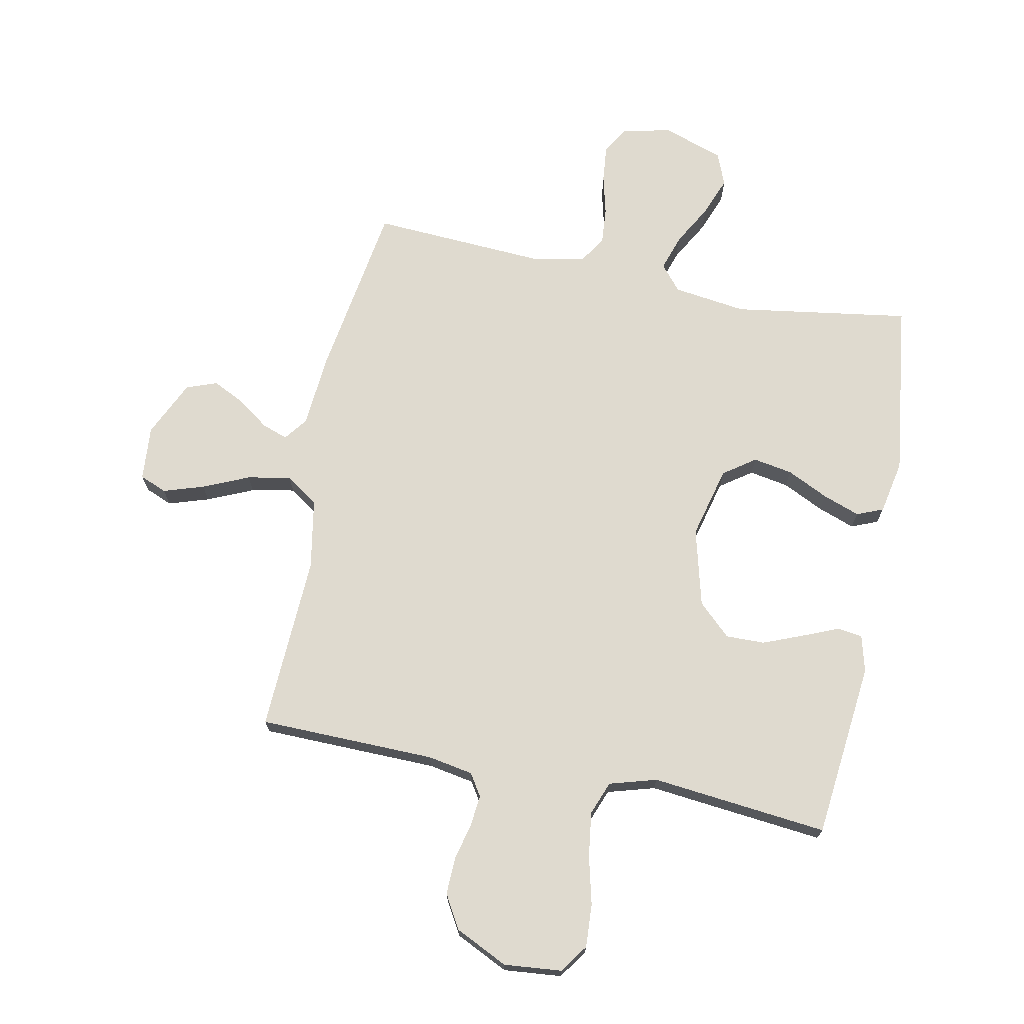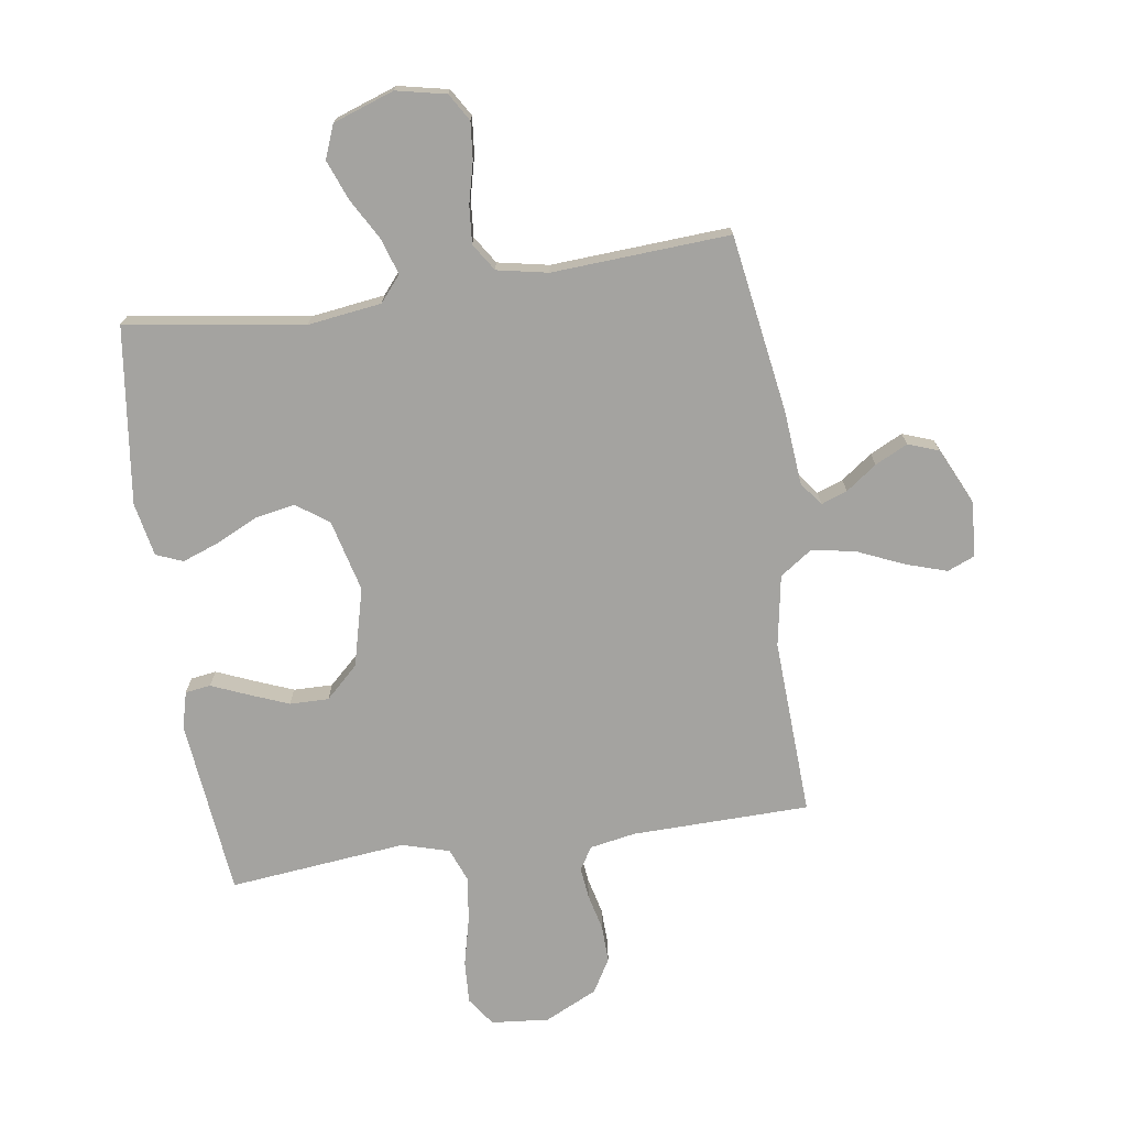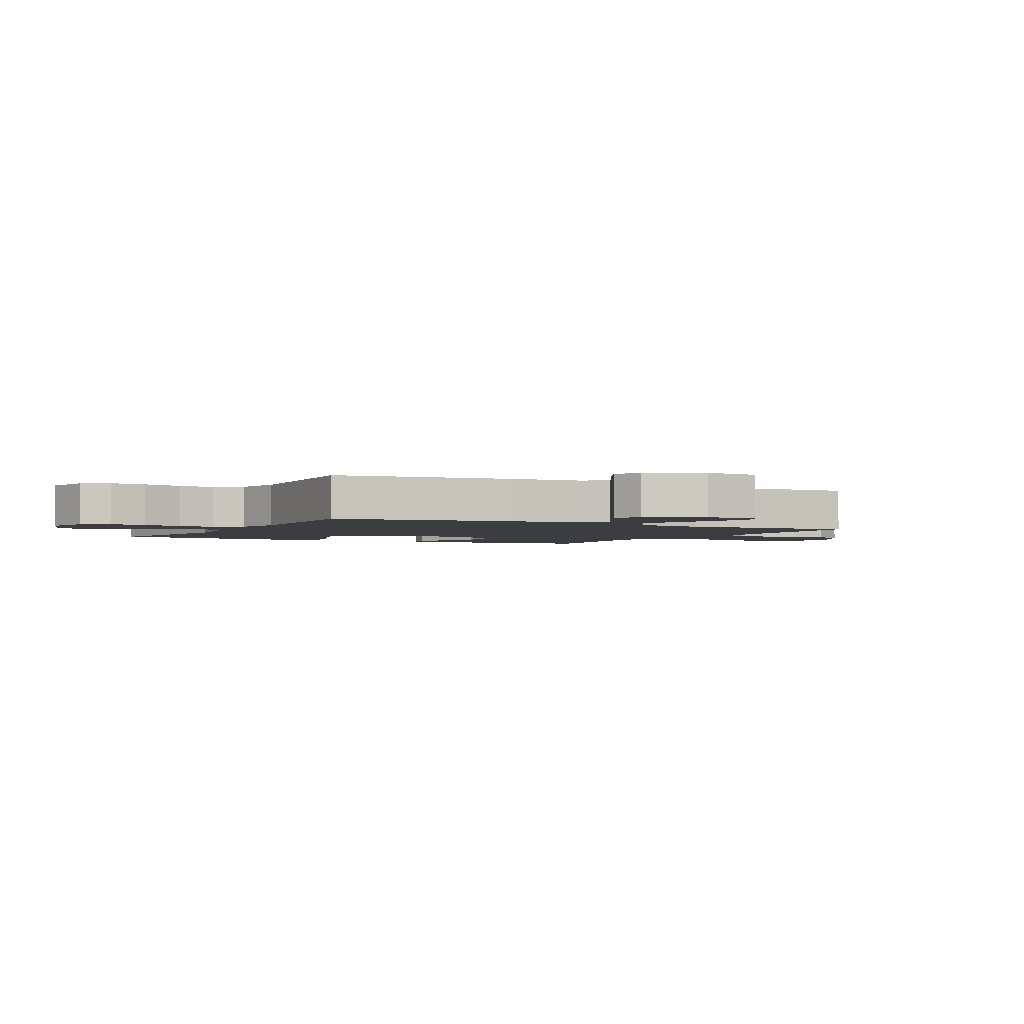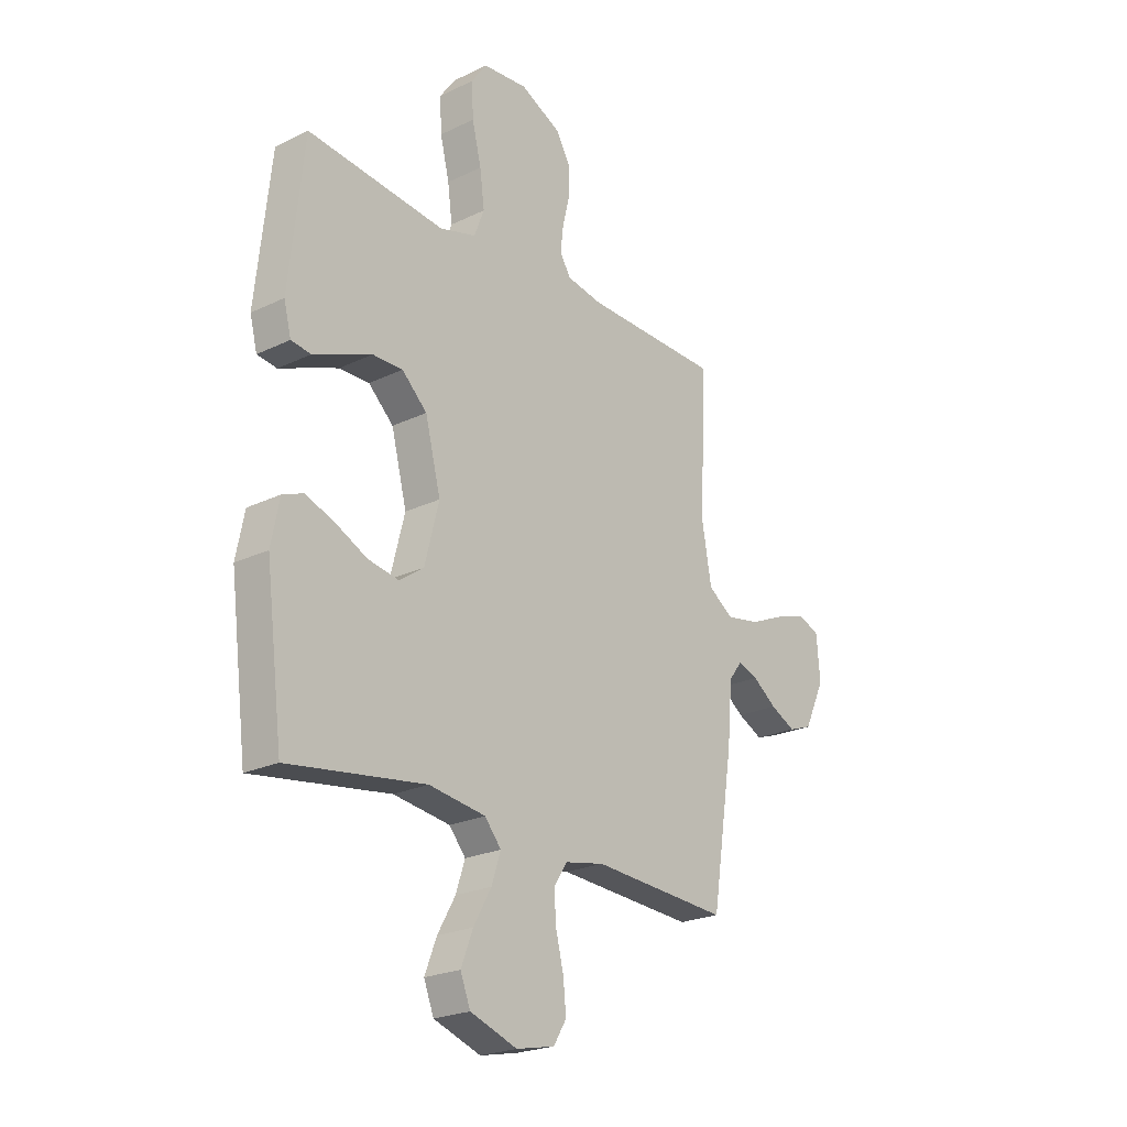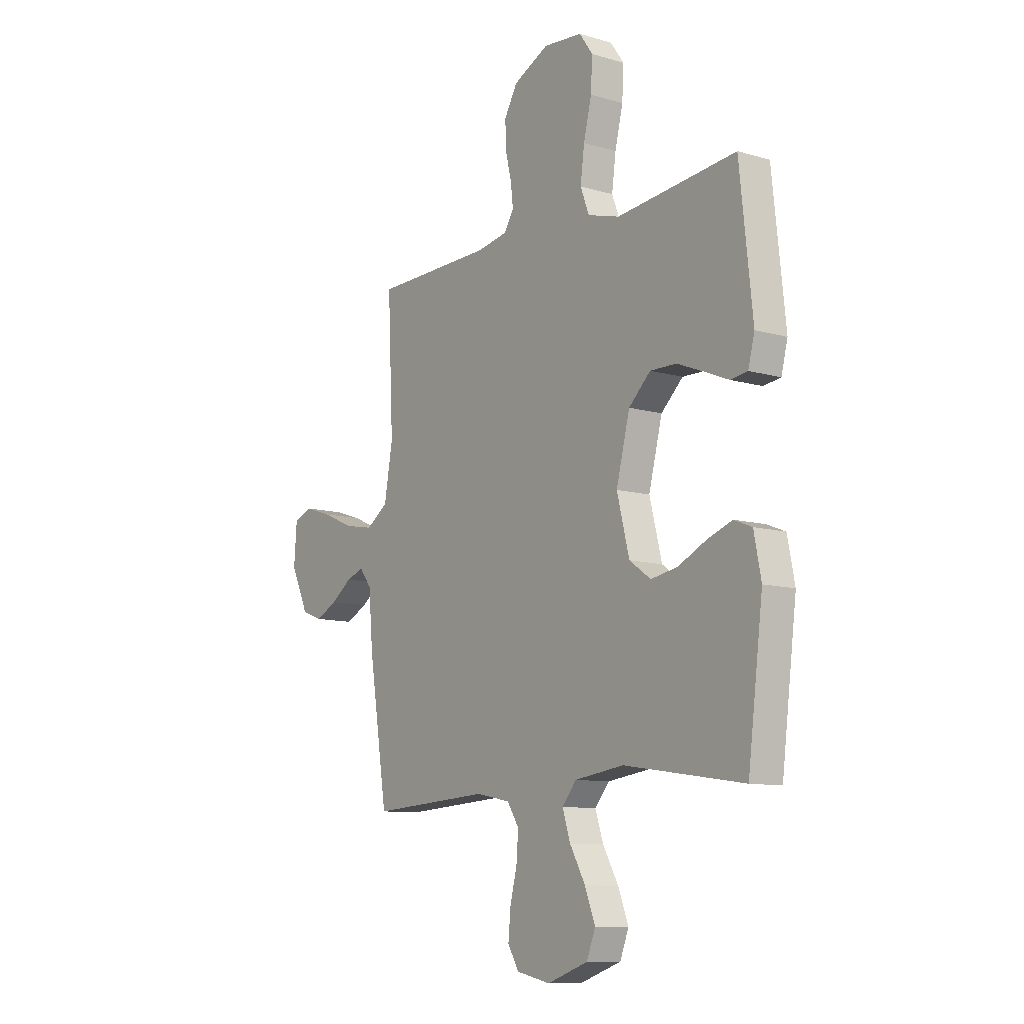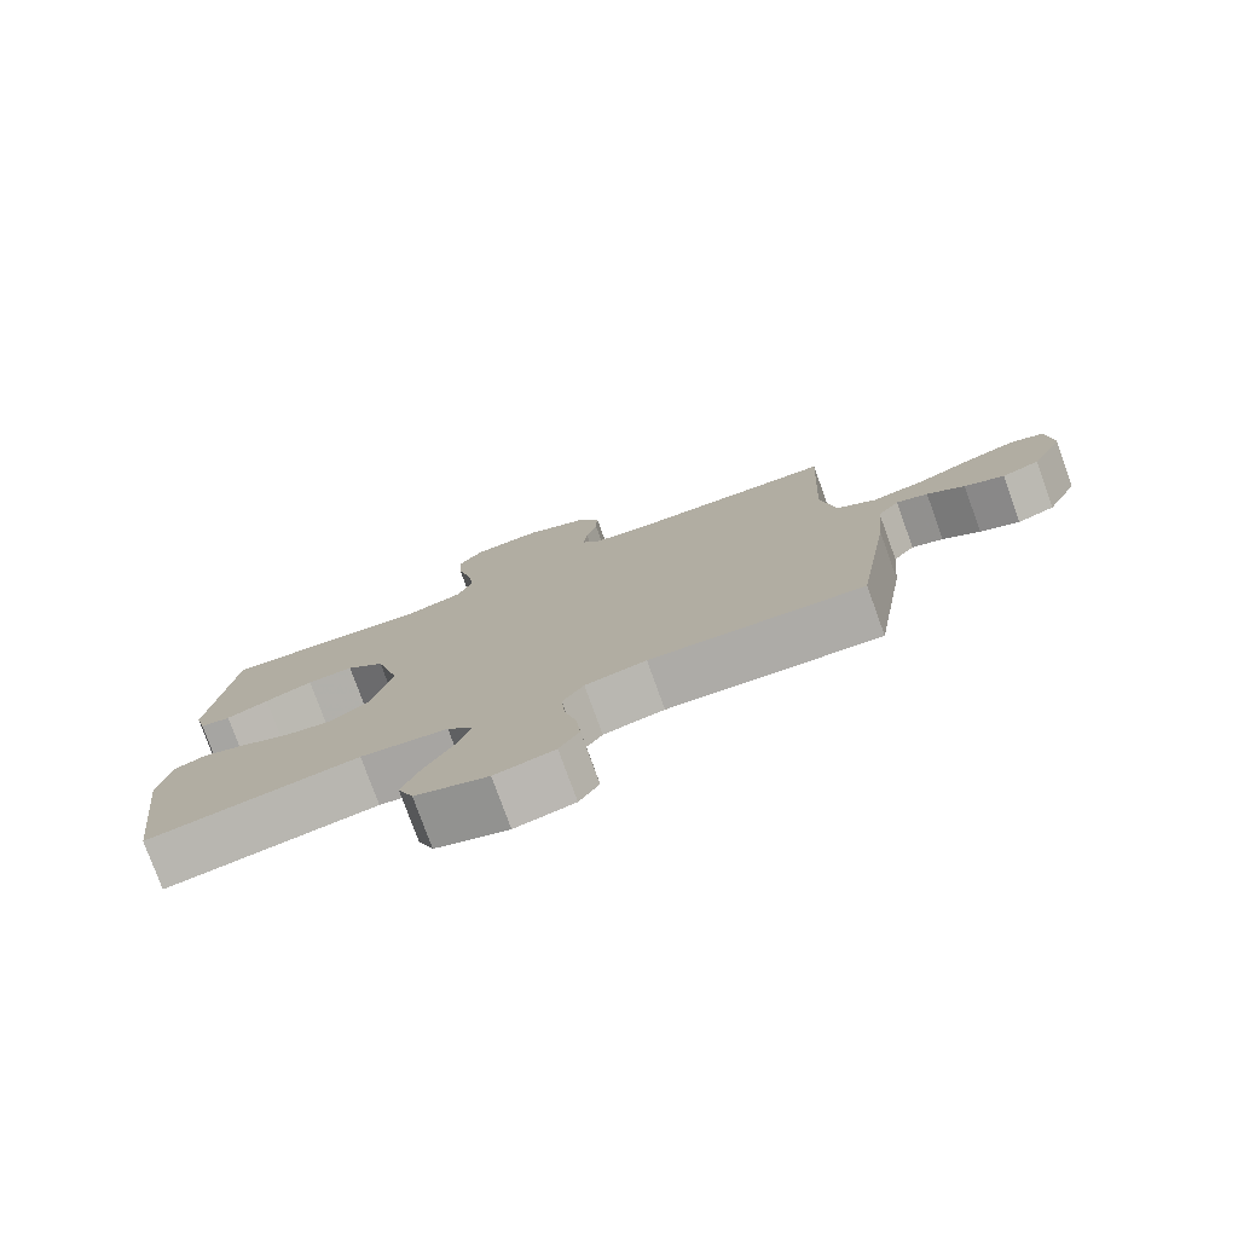
<metadata>
{"format":"obj","ext":"obj","renderer":"f3d","projection":"perspective","resolution":1024,"background":"white","views":[{"elev":70.9,"azim":11.2,"up":"+Y"},{"elev":-72.9,"azim":-171.6,"up":"+Y"},{"elev":-2.5,"azim":-118.1,"up":"+Y"},{"elev":-23.1,"azim":129.3,"up":"+Z"},{"elev":-10.3,"azim":53.5,"up":"+Z"},{"elev":-78.1,"azim":-160.1,"up":"+Z"}]}
</metadata>
<code>
v 0.5 0.07 -0.5
v 0.2 0.07 -0.455
v 0.076 0.07 -0.472
v 0.04 0.07 -0.515
v 0.06 0.07 -0.576
v 0.099 0.07 -0.645
v 0.125 0.07 -0.712
v 0.103 0.07 -0.768
v 0 0.07 -0.804
v -0.084 0.07 -0.786
v -0.112 0.07 -0.74
v -0.106 0.07 -0.677
v -0.089 0.07 -0.608
v -0.084 0.07 -0.545
v -0.114 0.07 -0.499
v -0.2 0.07 -0.482
v -0.5 0.07 -0.5
v -0.547 0.07 -0.2
v -0.558 0.07 -0.073
v -0.588 0.07 -0.034
v -0.632 0.07 -0.05
v -0.684 0.07 -0.088
v -0.739 0.07 -0.115
v -0.791 0.07 -0.096
v -0.836 0.07 0
v -0.829 0.07 0.093
v -0.783 0.07 0.112
v -0.714 0.07 0.09
v -0.636 0.07 0.056
v -0.562 0.07 0.042
v -0.507 0.07 0.08
v -0.486 0.07 0.2
v -0.5 0.07 0.5
v -0.2 0.07 0.506
v -0.123 0.07 0.52
v -0.099 0.07 0.558
v -0.105 0.07 0.611
v -0.12 0.07 0.673
v -0.122 0.07 0.736
v -0.089 0.07 0.793
v 0 0.07 0.836
v 0.098 0.07 0.827
v 0.132 0.07 0.779
v 0.128 0.07 0.706
v 0.108 0.07 0.624
v 0.098 0.07 0.548
v 0.12 0.07 0.491
v 0.2 0.07 0.468
v 0.5 0.07 0.5
v 0.532 0.07 0.2
v 0.516 0.07 0.138
v 0.473 0.07 0.132
v 0.413 0.07 0.157
v 0.345 0.07 0.184
v 0.279 0.07 0.185
v 0.224 0.07 0.133
v 0.19 0.07 0
v 0.221 0.07 -0.122
v 0.275 0.07 -0.16
v 0.342 0.07 -0.148
v 0.412 0.07 -0.114
v 0.475 0.07 -0.091
v 0.52 0.07 -0.109
v 0.538 0.07 -0.2
v 0.5 0 -0.5
v 0.2 0 -0.455
v 0.076 0 -0.472
v 0.04 0 -0.515
v 0.06 0 -0.576
v 0.099 0 -0.645
v 0.125 0 -0.712
v 0.103 0 -0.768
v 0 0 -0.804
v -0.084 0 -0.786
v -0.112 0 -0.74
v -0.106 0 -0.677
v -0.089 0 -0.608
v -0.084 0 -0.545
v -0.114 0 -0.499
v -0.2 0 -0.482
v -0.5 0 -0.5
v -0.547 0 -0.2
v -0.558 0 -0.073
v -0.588 0 -0.034
v -0.632 0 -0.05
v -0.684 0 -0.088
v -0.739 0 -0.115
v -0.791 0 -0.096
v -0.836 0 0
v -0.829 0 0.093
v -0.783 0 0.112
v -0.714 0 0.09
v -0.636 0 0.056
v -0.562 0 0.042
v -0.507 0 0.08
v -0.486 0 0.2
v -0.5 0 0.5
v -0.2 0 0.506
v -0.123 0 0.52
v -0.099 0 0.558
v -0.105 0 0.611
v -0.12 0 0.673
v -0.122 0 0.736
v -0.089 0 0.793
v 0 0 0.836
v 0.098 0 0.827
v 0.132 0 0.779
v 0.128 0 0.706
v 0.108 0 0.624
v 0.098 0 0.548
v 0.12 0 0.491
v 0.2 0 0.468
v 0.5 0 0.5
v 0.532 0 0.2
v 0.516 0 0.138
v 0.473 0 0.132
v 0.413 0 0.157
v 0.345 0 0.184
v 0.279 0 0.185
v 0.224 0 0.133
v 0.19 0 0
v 0.221 0 -0.122
v 0.275 0 -0.16
v 0.342 0 -0.148
v 0.412 0 -0.114
v 0.475 0 -0.091
v 0.52 0 -0.109
v 0.538 0 -0.2
f 64 1 2
f 63 64 2
f 62 63 2
f 61 62 2
f 60 61 2
f 59 60 2 3
f 58 59 3 4
f 57 58 4
f 56 57 4
f 51 52 53
f 50 51 53
f 49 50 53
f 48 49 53
f 47 48 53 54
f 43 44 45
f 42 43 45
f 41 42 45
f 40 41 45
f 39 40 45
f 38 39 45
f 37 38 45
f 36 37 45 46
f 35 36 46 47
f 32 33 34
f 34 35 47
f 32 34 47
f 31 32 47
f 27 28 29
f 26 27 29
f 25 26 29
f 24 25 29
f 23 24 29
f 22 23 29
f 21 22 29
f 20 21 29 30
f 30 31 47
f 20 30 47
f 19 20 47
f 18 19 47
f 17 18 47
f 16 17 47
f 11 12 13
f 10 11 13
f 9 10 13
f 8 9 13
f 7 8 13
f 6 7 13
f 5 6 13
f 4 5 13 14
f 56 4 14 15
f 47 54 55
f 47 55 56
f 15 16 47 56
f 66 65 128
f 66 128 127
f 66 127 126
f 66 126 125
f 66 125 124
f 67 66 124 123
f 68 67 123 122
f 68 122 121
f 68 121 120
f 117 116 115
f 117 115 114
f 117 114 113
f 117 113 112
f 118 117 112 111
f 109 108 107
f 109 107 106
f 109 106 105
f 109 105 104
f 109 104 103
f 109 103 102
f 109 102 101
f 110 109 101 100
f 111 110 100 99
f 98 97 96
f 111 99 98
f 111 98 96
f 111 96 95
f 93 92 91
f 93 91 90
f 93 90 89
f 93 89 88
f 93 88 87
f 93 87 86
f 93 86 85
f 94 93 85 84
f 111 95 94
f 111 94 84
f 111 84 83
f 111 83 82
f 111 82 81
f 111 81 80
f 77 76 75
f 77 75 74
f 77 74 73
f 77 73 72
f 77 72 71
f 77 71 70
f 77 70 69
f 78 77 69 68
f 79 78 68 120
f 119 118 111
f 120 119 111
f 120 111 80 79
f 1 65 66 2
f 2 66 67 3
f 3 67 68 4
f 4 68 69 5
f 5 69 70 6
f 6 70 71 7
f 7 71 72 8
f 8 72 73 9
f 9 73 74 10
f 10 74 75 11
f 11 75 76 12
f 12 76 77 13
f 13 77 78 14
f 14 78 79 15
f 15 79 80 16
f 16 80 81 17
f 17 81 82 18
f 18 82 83 19
f 19 83 84 20
f 20 84 85 21
f 21 85 86 22
f 22 86 87 23
f 23 87 88 24
f 24 88 89 25
f 25 89 90 26
f 26 90 91 27
f 27 91 92 28
f 28 92 93 29
f 29 93 94 30
f 30 94 95 31
f 31 95 96 32
f 32 96 97 33
f 33 97 98 34
f 34 98 99 35
f 35 99 100 36
f 36 100 101 37
f 37 101 102 38
f 38 102 103 39
f 39 103 104 40
f 40 104 105 41
f 41 105 106 42
f 42 106 107 43
f 43 107 108 44
f 44 108 109 45
f 45 109 110 46
f 46 110 111 47
f 47 111 112 48
f 48 112 113 49
f 49 113 114 50
f 50 114 115 51
f 51 115 116 52
f 52 116 117 53
f 53 117 118 54
f 54 118 119 55
f 55 119 120 56
f 56 120 121 57
f 57 121 122 58
f 58 122 123 59
f 59 123 124 60
f 60 124 125 61
f 61 125 126 62
f 62 126 127 63
f 63 127 128 64
f 64 128 65 1

</code>
